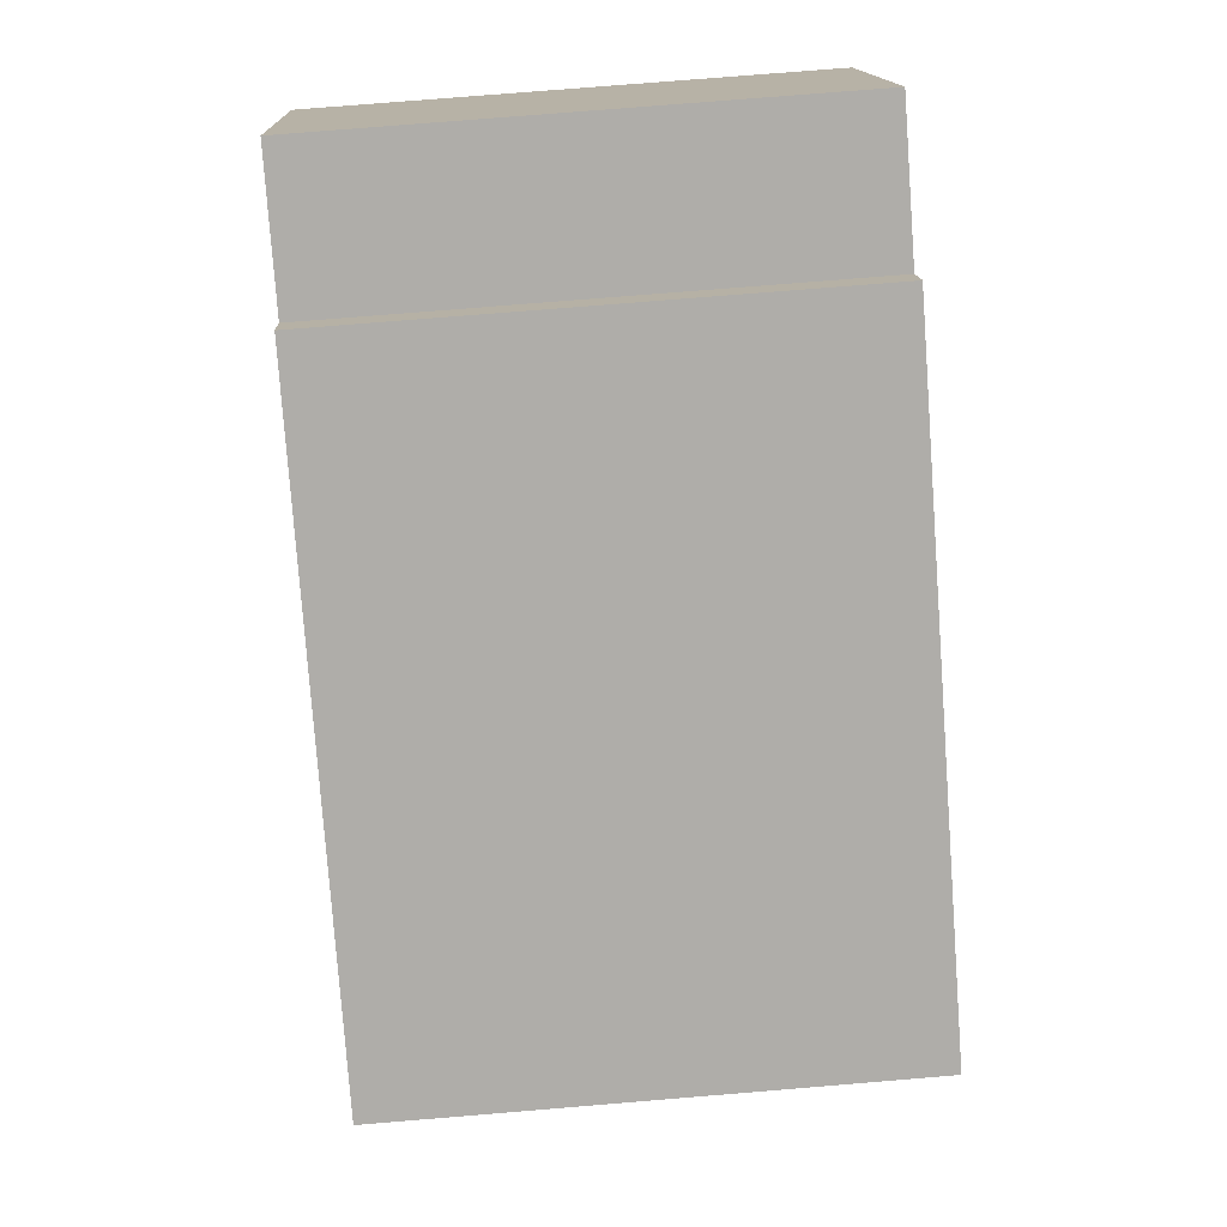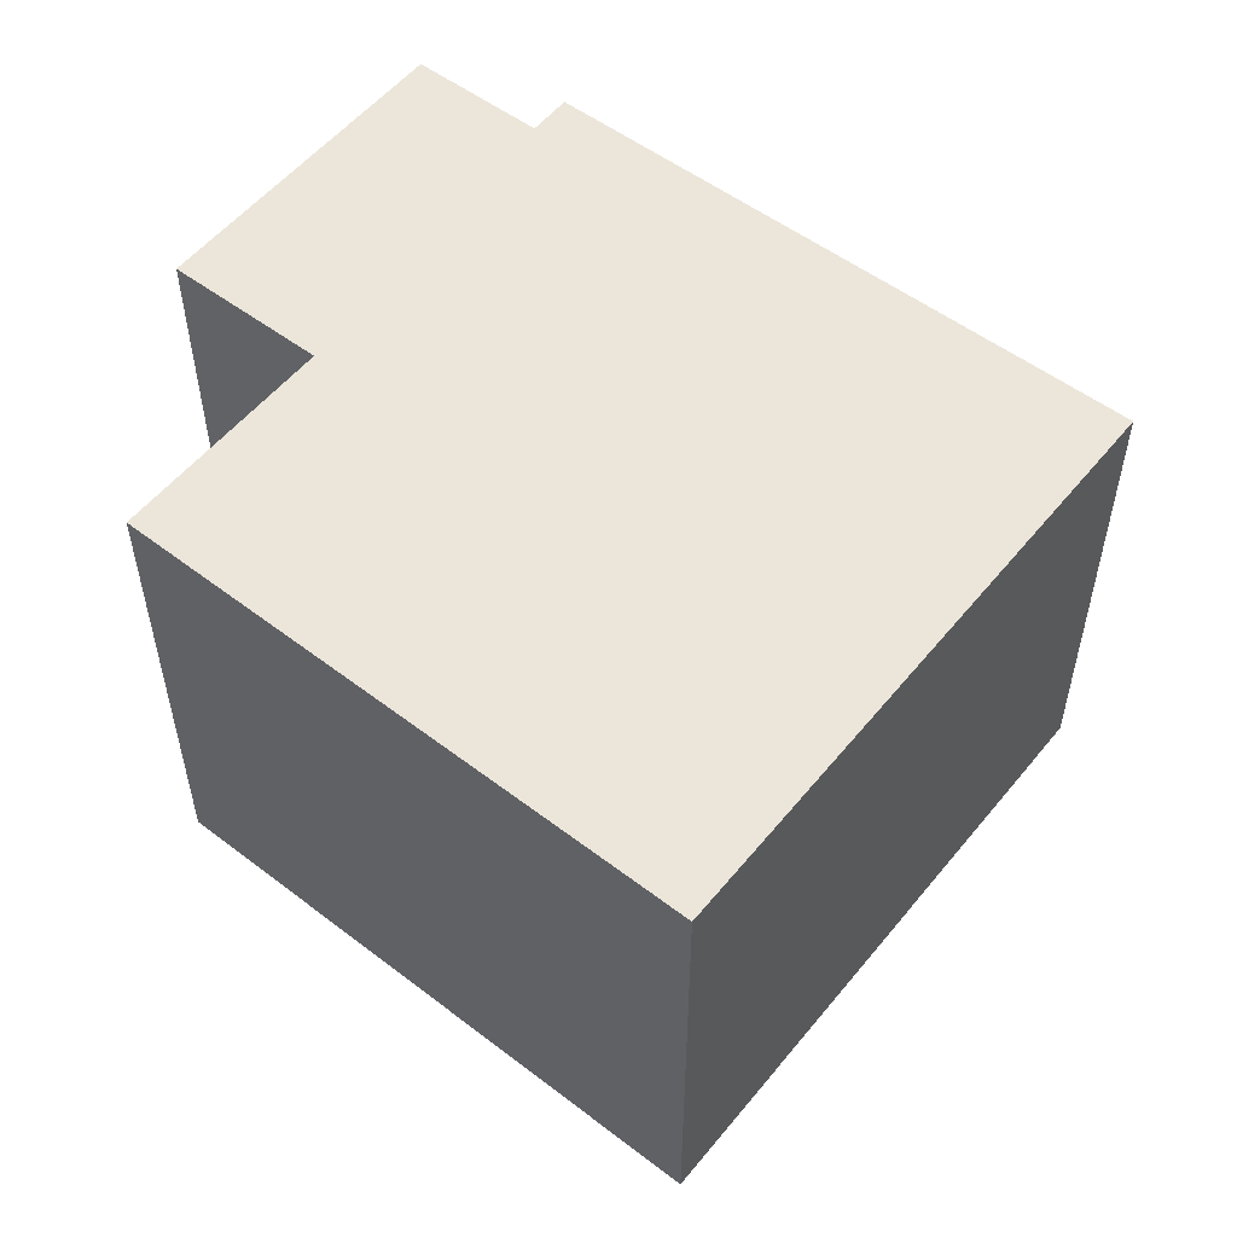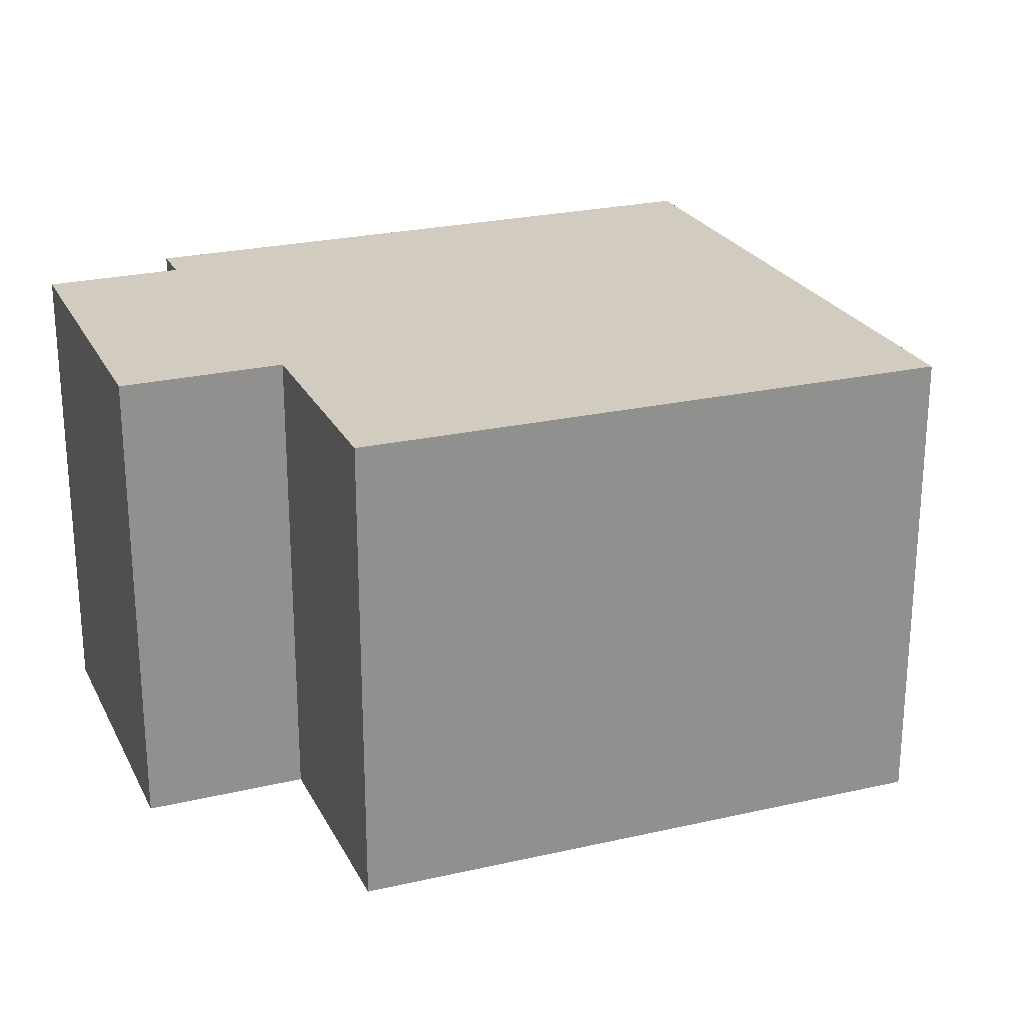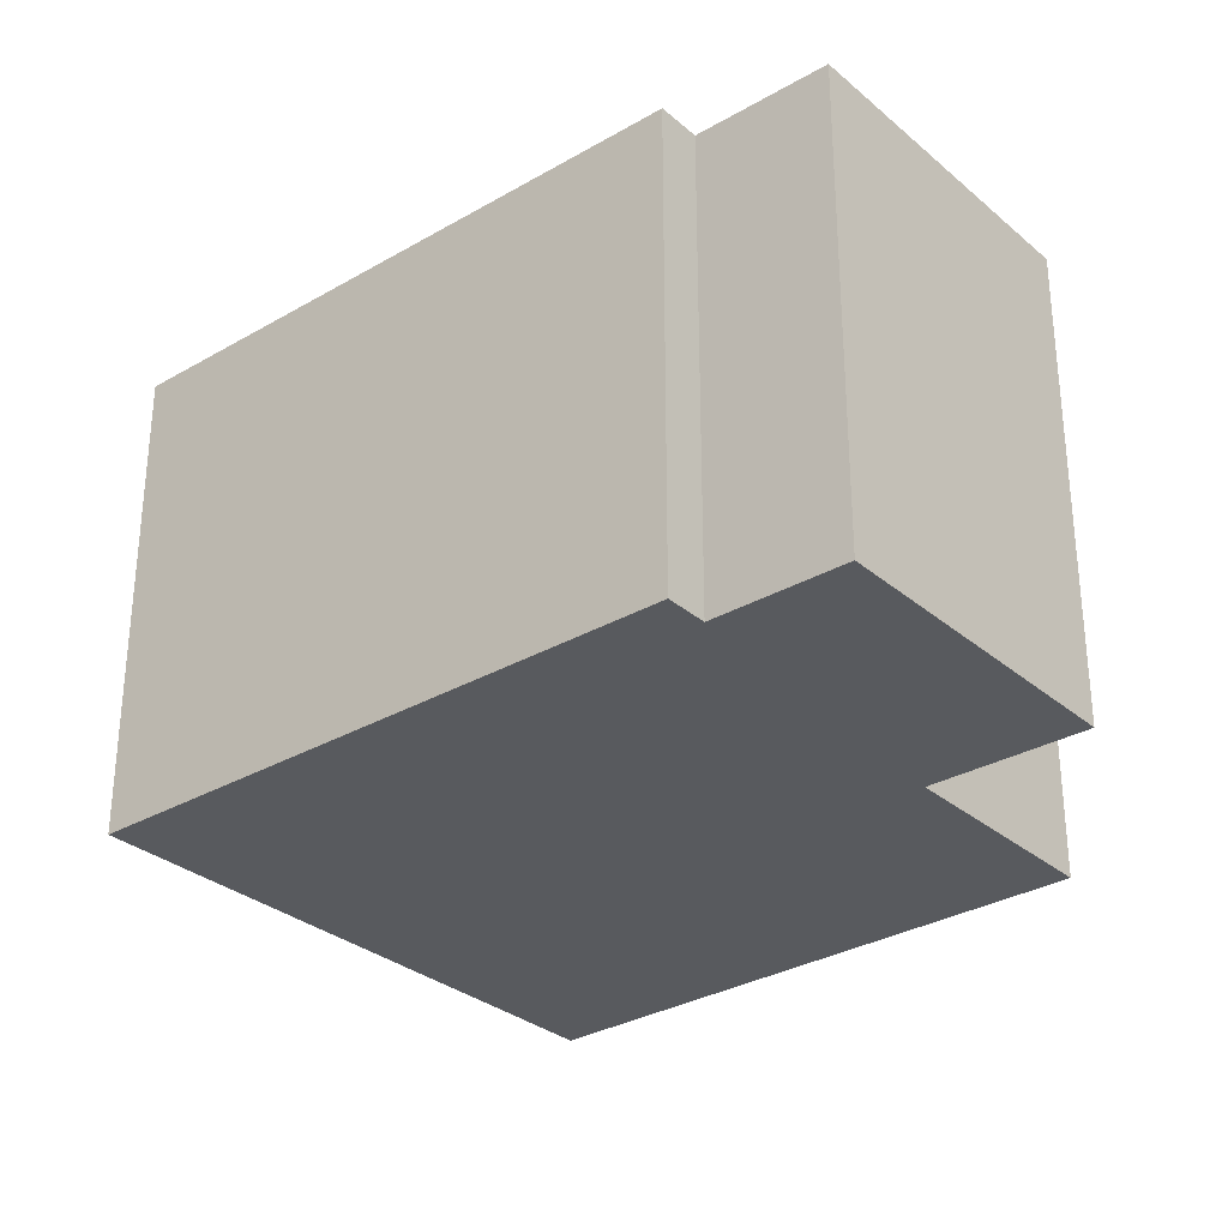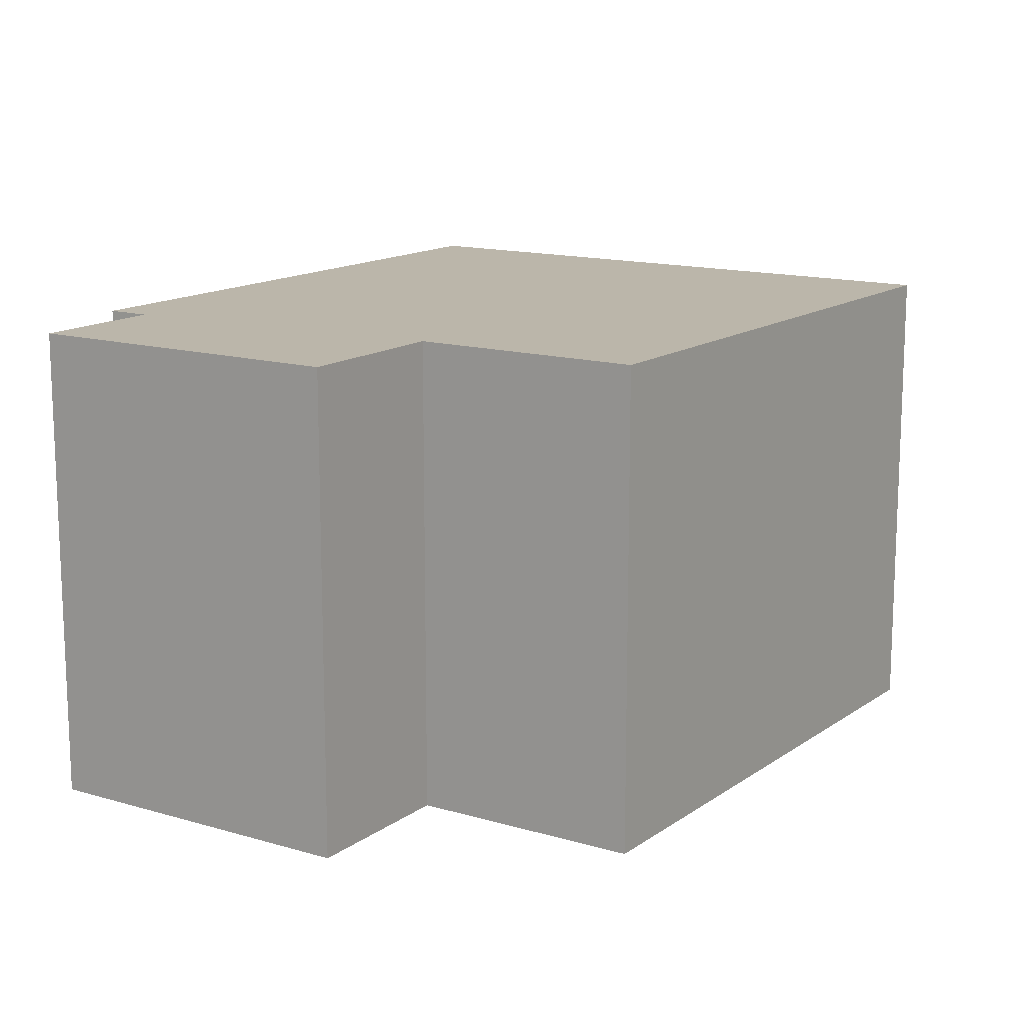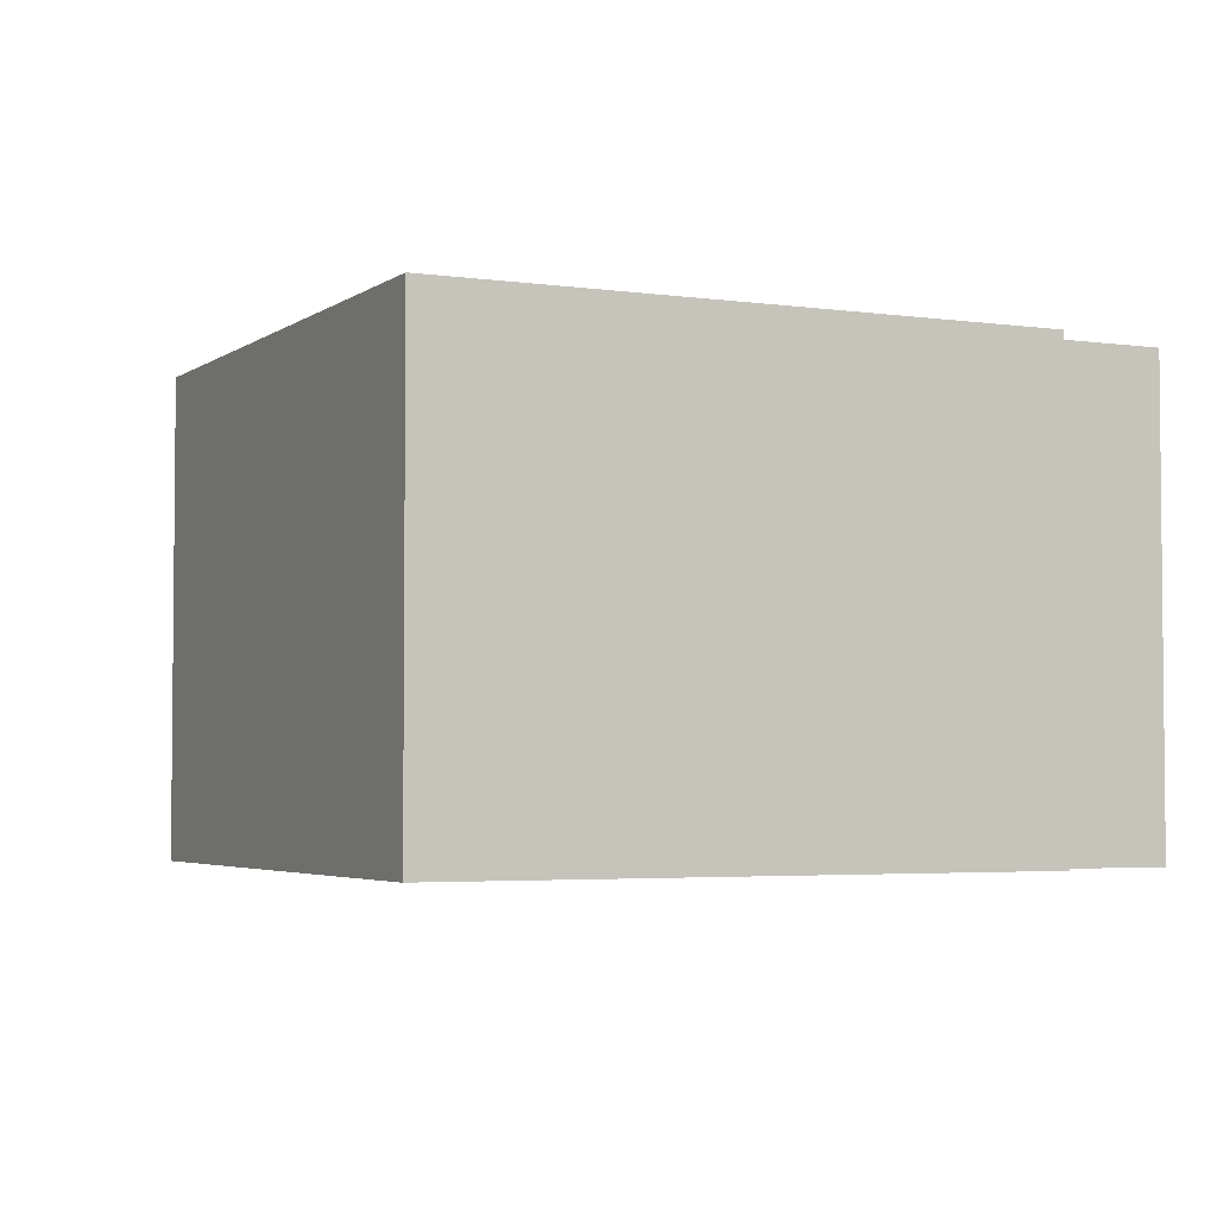
<metadata>
{"format":"obj","ext":"obj","renderer":"f3d","projection":"perspective","resolution":1024,"background":"white","views":[{"elev":75.1,"azim":-94.7,"up":"+Z"},{"elev":54.5,"azim":-169.6,"up":"+Y"},{"elev":24.2,"azim":130.6,"up":"+Y"},{"elev":-30.7,"azim":11.8,"up":"+Y"},{"elev":14.1,"azim":95.3,"up":"+Y"},{"elev":-3.6,"azim":-53.7,"up":"+Y"}]}
</metadata>
<code>
v  0 1.619 9.914e-17
v  2.763 1.619 -0.882
v  0.984 1.619 -1.858
v  2.394 1.619 -0.185
v  2.888 1.619 0.077
v  1.942 1.619 0.857
v  1.872 1.619 0.991
v  2.358 1.619 1.077
v  1.872 -6.068e-17 0.991
v  1.942 -5.248e-17 0.857
v  2.358 -6.595e-17 1.077
v  2.888 -4.715e-18 0.077
v  2.394 1.133e-17 -0.185
v  2.763 5.401e-17 -0.882
v  0 0 0
v  0.984 1.138e-16 -1.858
g defaultobject
f 1 2 3
f 2 1 4
f 4 1 5
f 5 1 6
f 6 1 7
f 8 5 6
f 9 6 7
f 6 9 10
f 11 5 8
f 5 11 12
f 13 2 4
f 2 13 14
f 10 8 6
f 8 10 11
f 15 7 1
f 7 15 9
f 12 4 5
f 4 12 13
f 14 3 2
f 3 14 16
f 16 1 3
f 1 16 15
f 14 15 16
f 15 14 13
f 15 13 12
f 15 12 10
f 10 12 11
f 9 15 10

</code>
